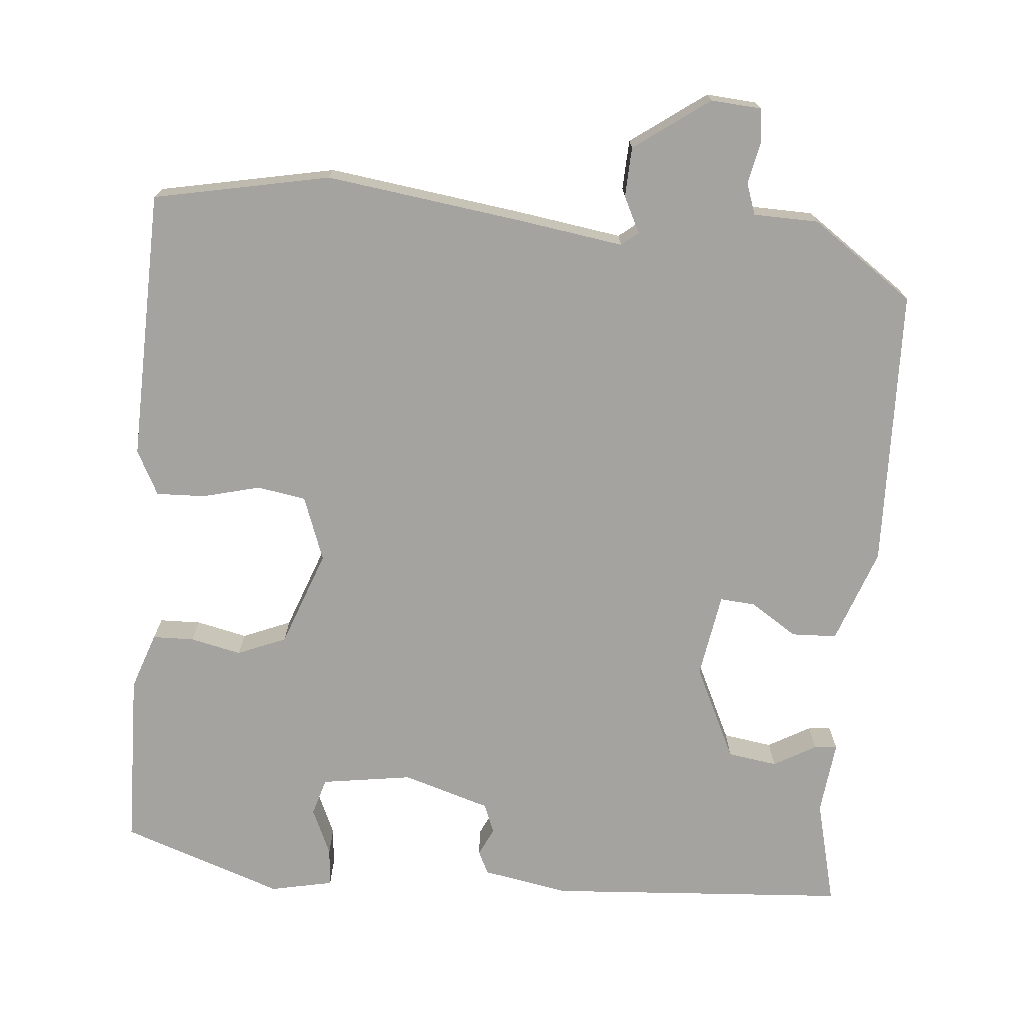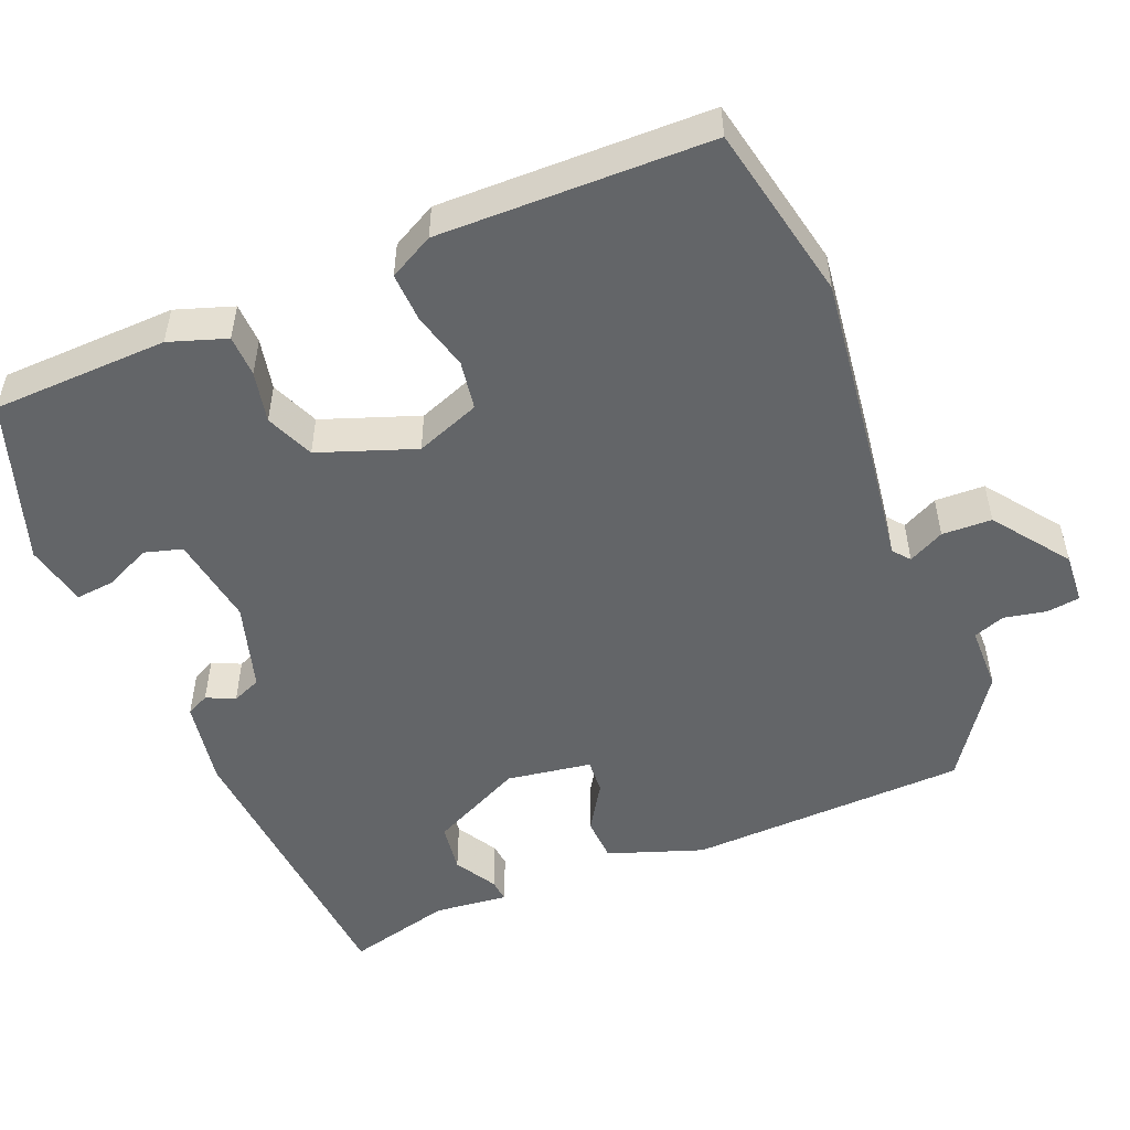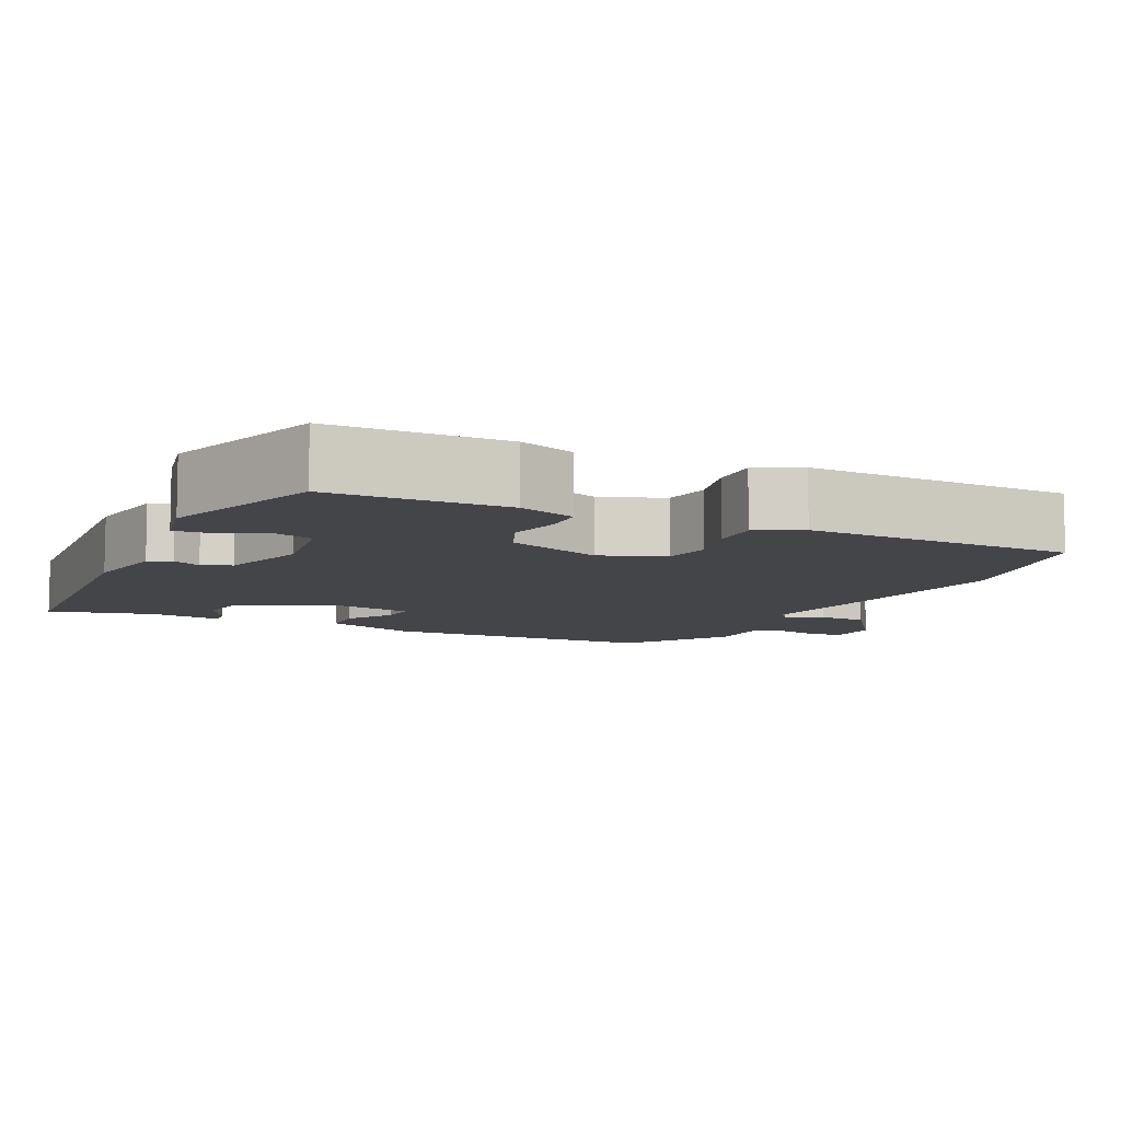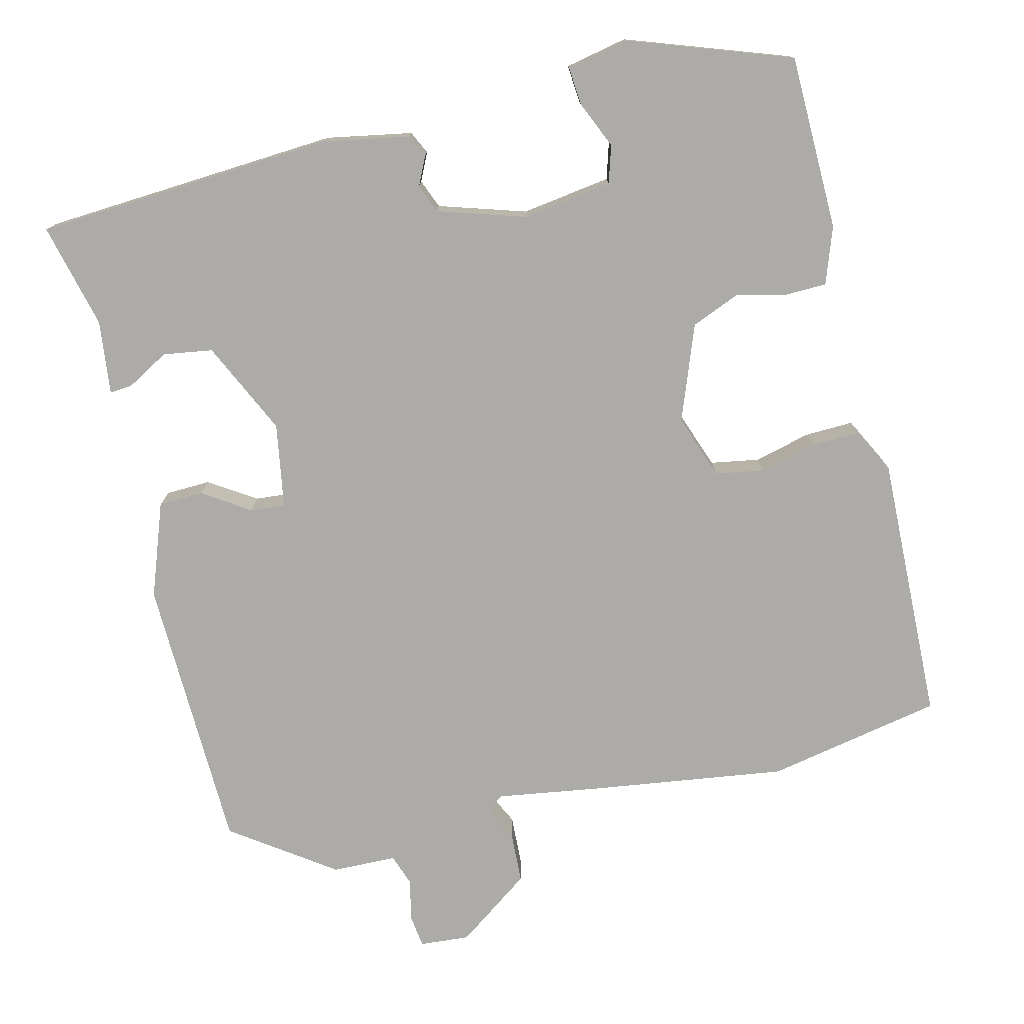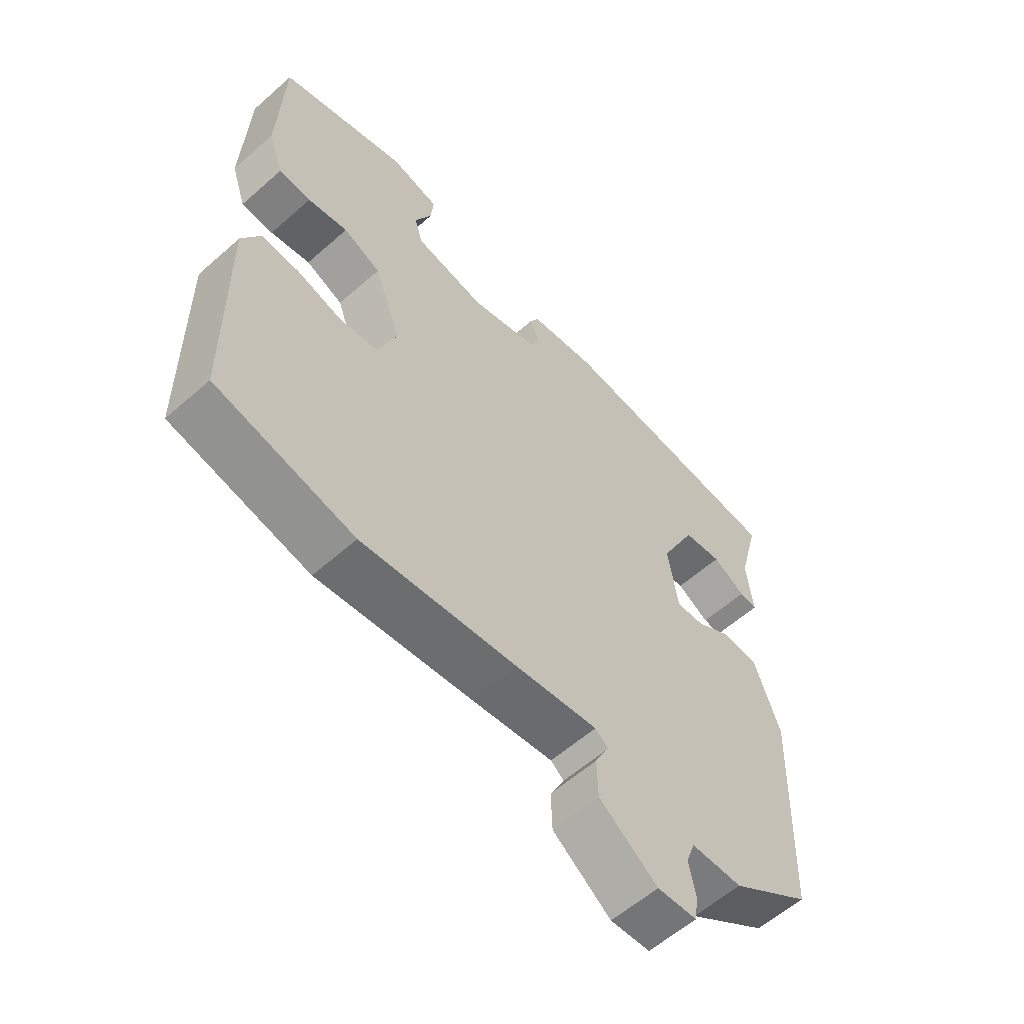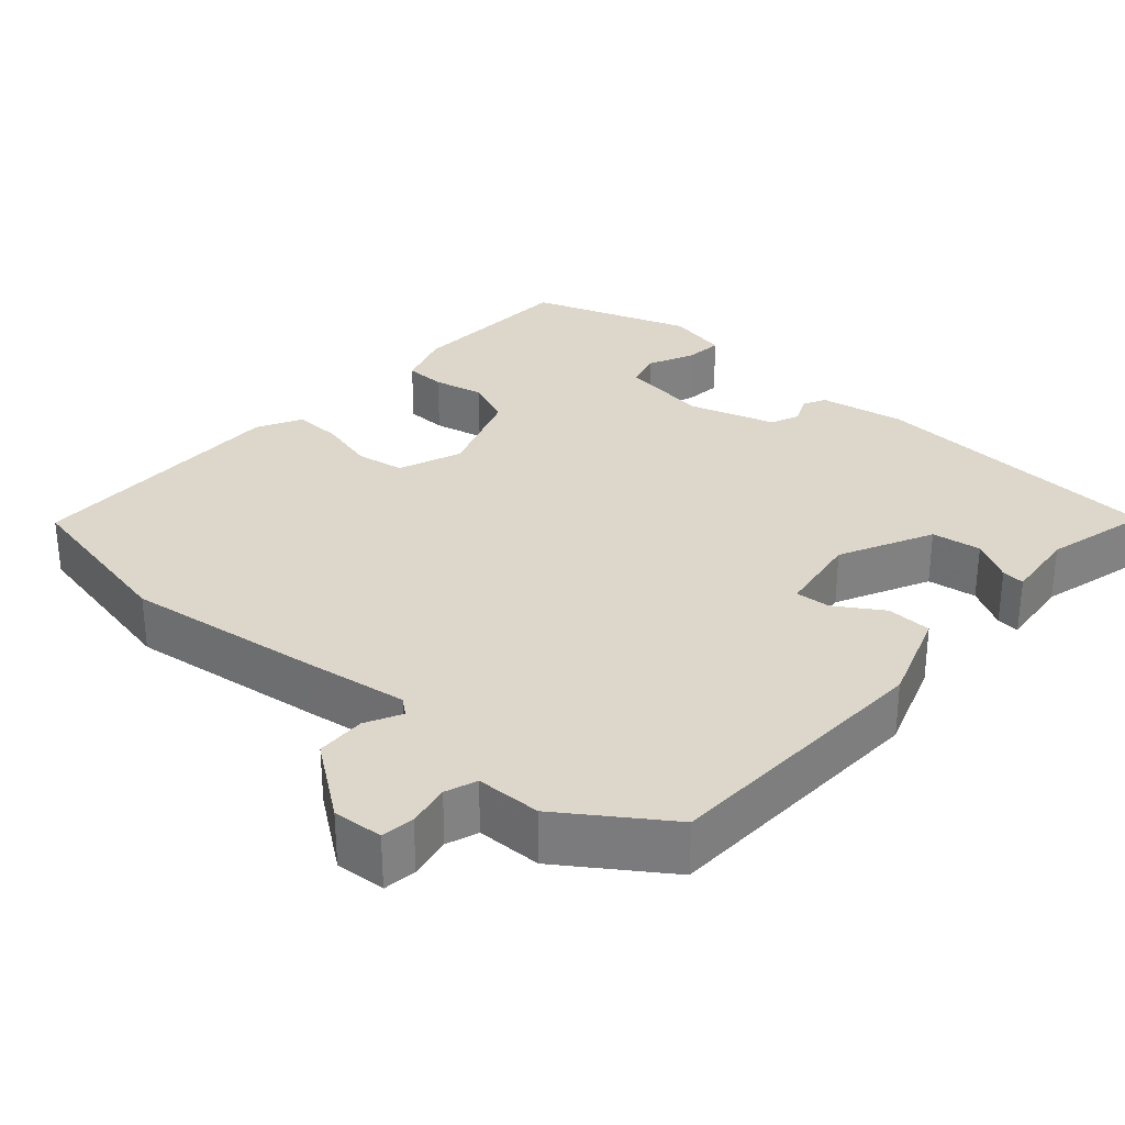
<metadata>
{"format":"obj","ext":"obj","renderer":"f3d","projection":"perspective","resolution":1024,"background":"white","views":[{"elev":-73.0,"azim":174.3,"up":"+Y"},{"elev":-51.4,"azim":112.1,"up":"+Y"},{"elev":-8.7,"azim":63.8,"up":"+Y"},{"elev":-76.4,"azim":12.8,"up":"+Y"},{"elev":-58.8,"azim":132.3,"up":"+Z"},{"elev":30.4,"azim":-138.7,"up":"+Y"}]}
</metadata>
<code>
v 0.536 0.07 -0.492
v 0.306 0.07 -0.541
v 0.048 0.07 -0.509
v -0.09 0.07 -0.49
v -0.112 0.07 -0.508
v -0.088 0.07 -0.555
v -0.09 0.07 -0.62
v -0.187 0.07 -0.692
v -0.253 0.07 -0.688
v -0.259 0.07 -0.645
v -0.248 0.07 -0.589
v -0.263 0.07 -0.548
v -0.348 0.07 -0.547
v -0.483 0.07 -0.455
v -0.498 0.07 -0.089
v -0.455 0.07 0.035
v -0.396 0.07 0.038
v -0.334 0.07 -0.001
v -0.288 0.07 -0.004
v -0.271 0.07 0.107
v -0.331 0.07 0.229
v -0.396 0.07 0.238
v -0.451 0.07 0.206
v -0.481 0.07 0.203
v -0.471 0.07 0.3
v -0.507 0.07 0.438
v -0.114 0.07 0.469
v -0.001 0.07 0.45
v 0.014 0.07 0.42
v -0.003 0.07 0.383
v 0.013 0.07 0.345
v 0.128 0.07 0.311
v 0.246 0.07 0.33
v 0.26 0.07 0.379
v 0.232 0.07 0.44
v 0.227 0.07 0.49
v 0.309 0.07 0.508
v 0.521 0.07 0.437
v 0.529 0.07 0.207
v 0.504 0.07 0.132
v 0.45 0.07 0.13
v 0.383 0.07 0.144
v 0.32 0.07 0.117
v 0.275 0.07 -0.009
v 0.307 0.07 -0.093
v 0.371 0.07 -0.103
v 0.446 0.07 -0.083
v 0.51 0.07 -0.08
v 0.541 0.07 -0.138
v 0.536 0 -0.492
v 0.306 0 -0.541
v 0.048 0 -0.509
v -0.09 0 -0.49
v -0.112 0 -0.508
v -0.088 0 -0.555
v -0.09 0 -0.62
v -0.187 0 -0.692
v -0.253 0 -0.688
v -0.259 0 -0.645
v -0.248 0 -0.589
v -0.263 0 -0.548
v -0.348 0 -0.547
v -0.483 0 -0.455
v -0.498 0 -0.089
v -0.455 0 0.035
v -0.396 0 0.038
v -0.334 0 -0.001
v -0.288 0 -0.004
v -0.271 0 0.107
v -0.331 0 0.229
v -0.396 0 0.238
v -0.451 0 0.206
v -0.481 0 0.203
v -0.471 0 0.3
v -0.507 0 0.438
v -0.114 0 0.469
v -0.001 0 0.45
v 0.014 0 0.42
v -0.003 0 0.383
v 0.013 0 0.345
v 0.128 0 0.311
v 0.246 0 0.33
v 0.26 0 0.379
v 0.232 0 0.44
v 0.227 0 0.49
v 0.309 0 0.508
v 0.521 0 0.437
v 0.529 0 0.207
v 0.504 0 0.132
v 0.45 0 0.13
v 0.383 0 0.144
v 0.32 0 0.117
v 0.275 0 -0.009
v 0.307 0 -0.093
v 0.371 0 -0.103
v 0.446 0 -0.083
v 0.51 0 -0.08
v 0.541 0 -0.138
f 46 47 48 49
f 45 46 49 1
f 39 40 41 42
f 39 42 43
f 38 39 43
f 37 38 43
f 34 35 36 37
f 33 34 37 43
f 32 33 43 44
f 27 28 29 30
f 25 26 27 30
f 25 30 31
f 22 23 24 25
f 21 22 25 31
f 20 21 31 32
f 15 16 17 18
f 15 18 19
f 12 13 14 15
f 12 15 19
f 11 12 19 20
f 9 10 11
f 8 9 11
f 5 6 7 8
f 5 8 11 20
f 1 2 3 4
f 45 1 4
f 20 32 44 45
f 4 5 20 45
f 98 97 96 95
f 50 98 95 94
f 91 90 89 88
f 92 91 88
f 92 88 87
f 92 87 86
f 86 85 84 83
f 92 86 83 82
f 93 92 82 81
f 79 78 77 76
f 79 76 75 74
f 80 79 74
f 74 73 72 71
f 80 74 71 70
f 81 80 70 69
f 67 66 65 64
f 68 67 64
f 64 63 62 61
f 68 64 61
f 69 68 61 60
f 60 59 58
f 60 58 57
f 57 56 55 54
f 69 60 57 54
f 53 52 51 50
f 53 50 94
f 94 93 81 69
f 94 69 54 53
f 1 50 51 2
f 2 51 52 3
f 3 52 53 4
f 4 53 54 5
f 5 54 55 6
f 6 55 56 7
f 7 56 57 8
f 8 57 58 9
f 9 58 59 10
f 10 59 60 11
f 11 60 61 12
f 12 61 62 13
f 13 62 63 14
f 14 63 64 15
f 15 64 65 16
f 16 65 66 17
f 17 66 67 18
f 18 67 68 19
f 19 68 69 20
f 20 69 70 21
f 21 70 71 22
f 22 71 72 23
f 23 72 73 24
f 24 73 74 25
f 25 74 75 26
f 26 75 76 27
f 27 76 77 28
f 28 77 78 29
f 29 78 79 30
f 30 79 80 31
f 31 80 81 32
f 32 81 82 33
f 33 82 83 34
f 34 83 84 35
f 35 84 85 36
f 36 85 86 37
f 37 86 87 38
f 38 87 88 39
f 39 88 89 40
f 40 89 90 41
f 41 90 91 42
f 42 91 92 43
f 43 92 93 44
f 44 93 94 45
f 45 94 95 46
f 46 95 96 47
f 47 96 97 48
f 48 97 98 49
f 49 98 50 1

</code>
